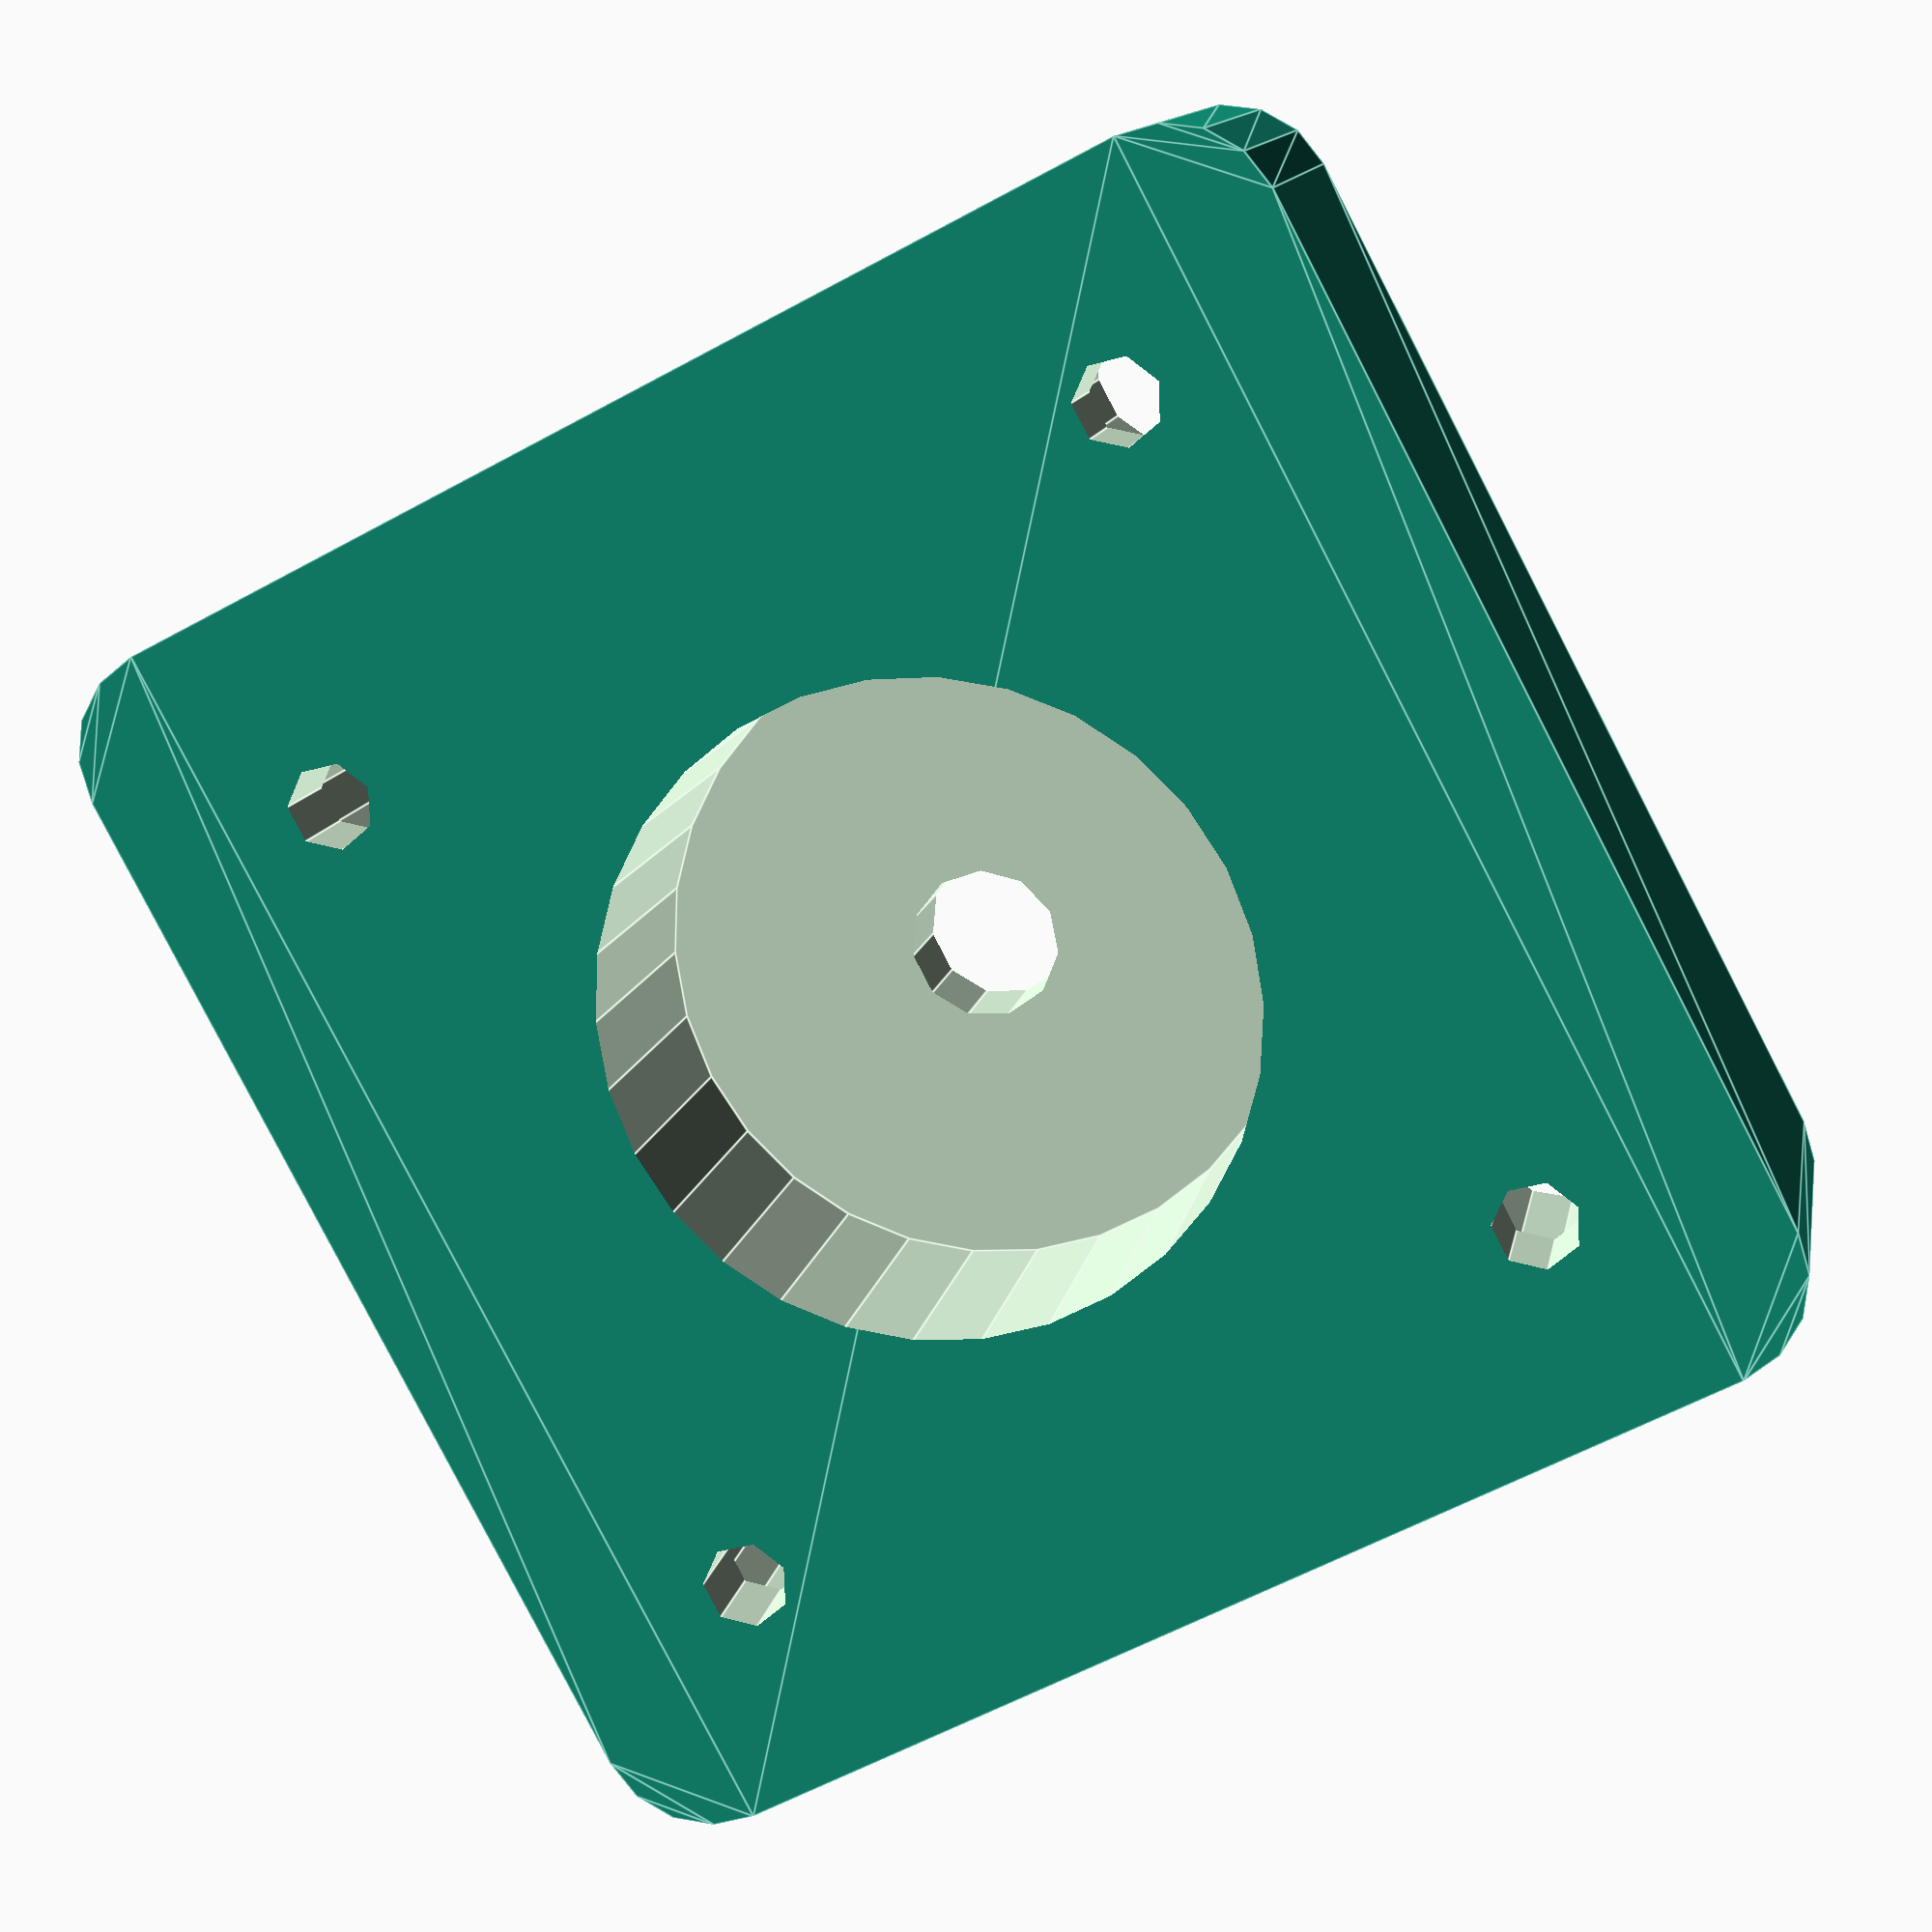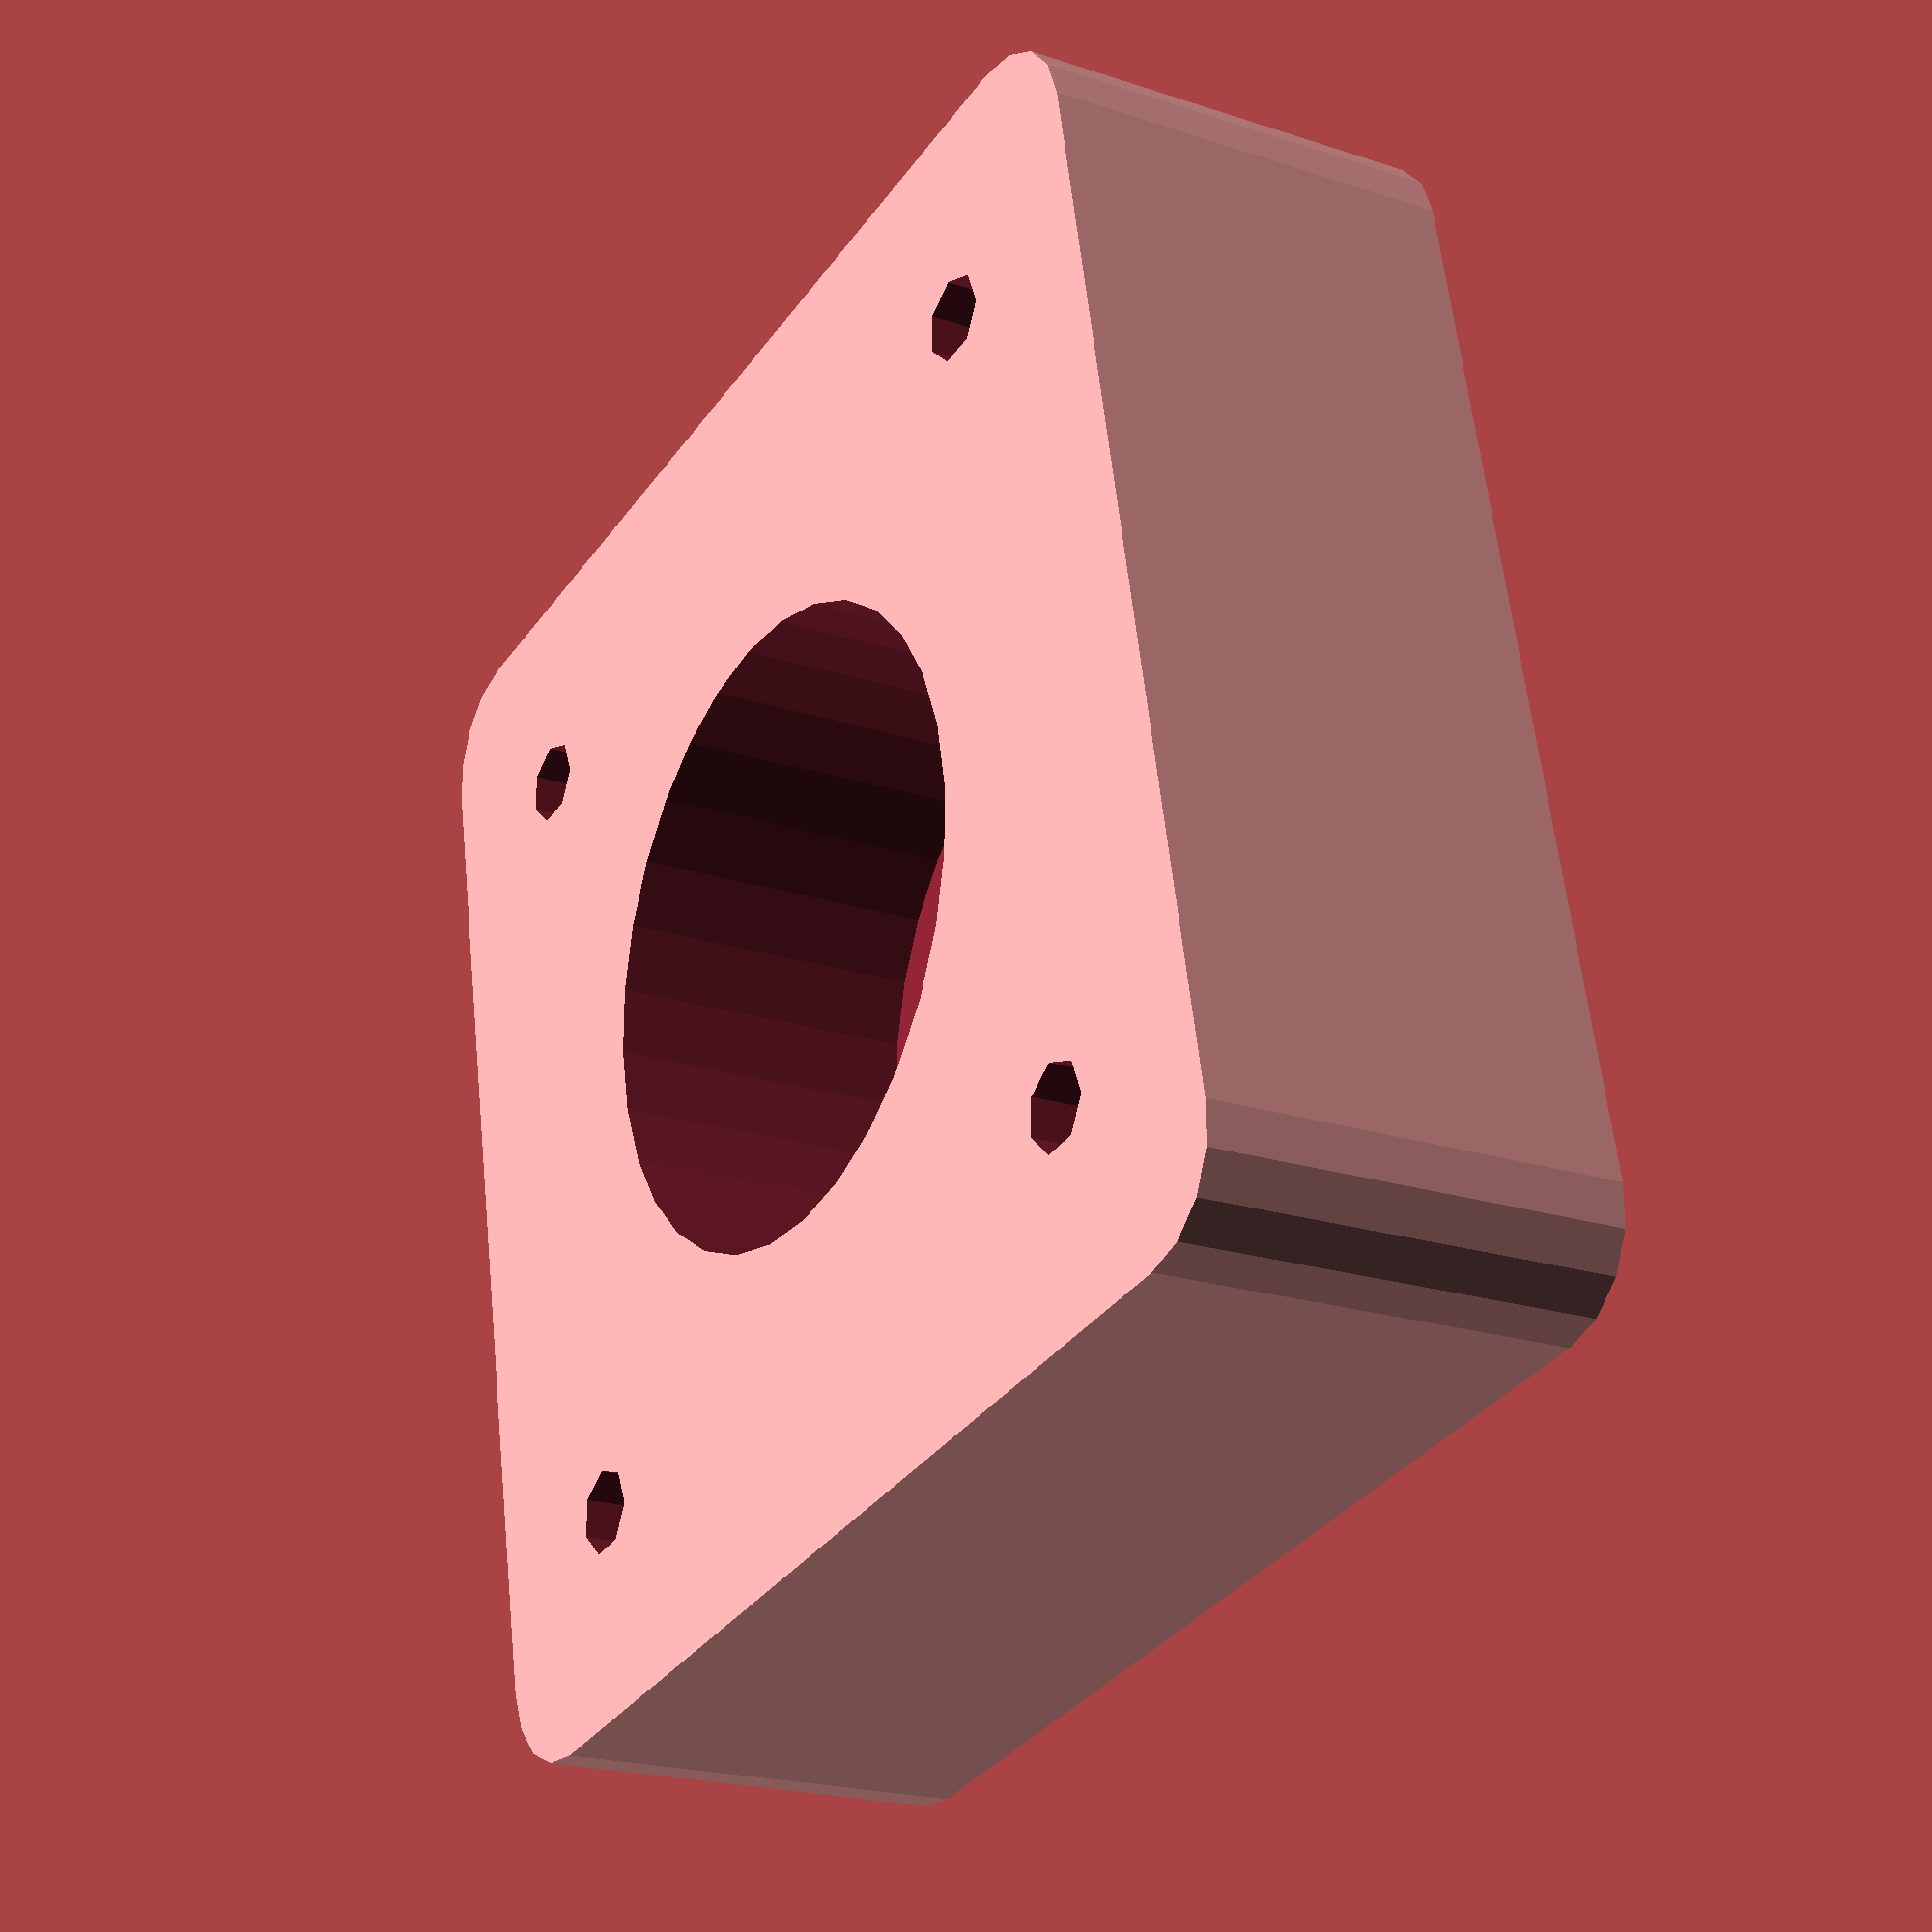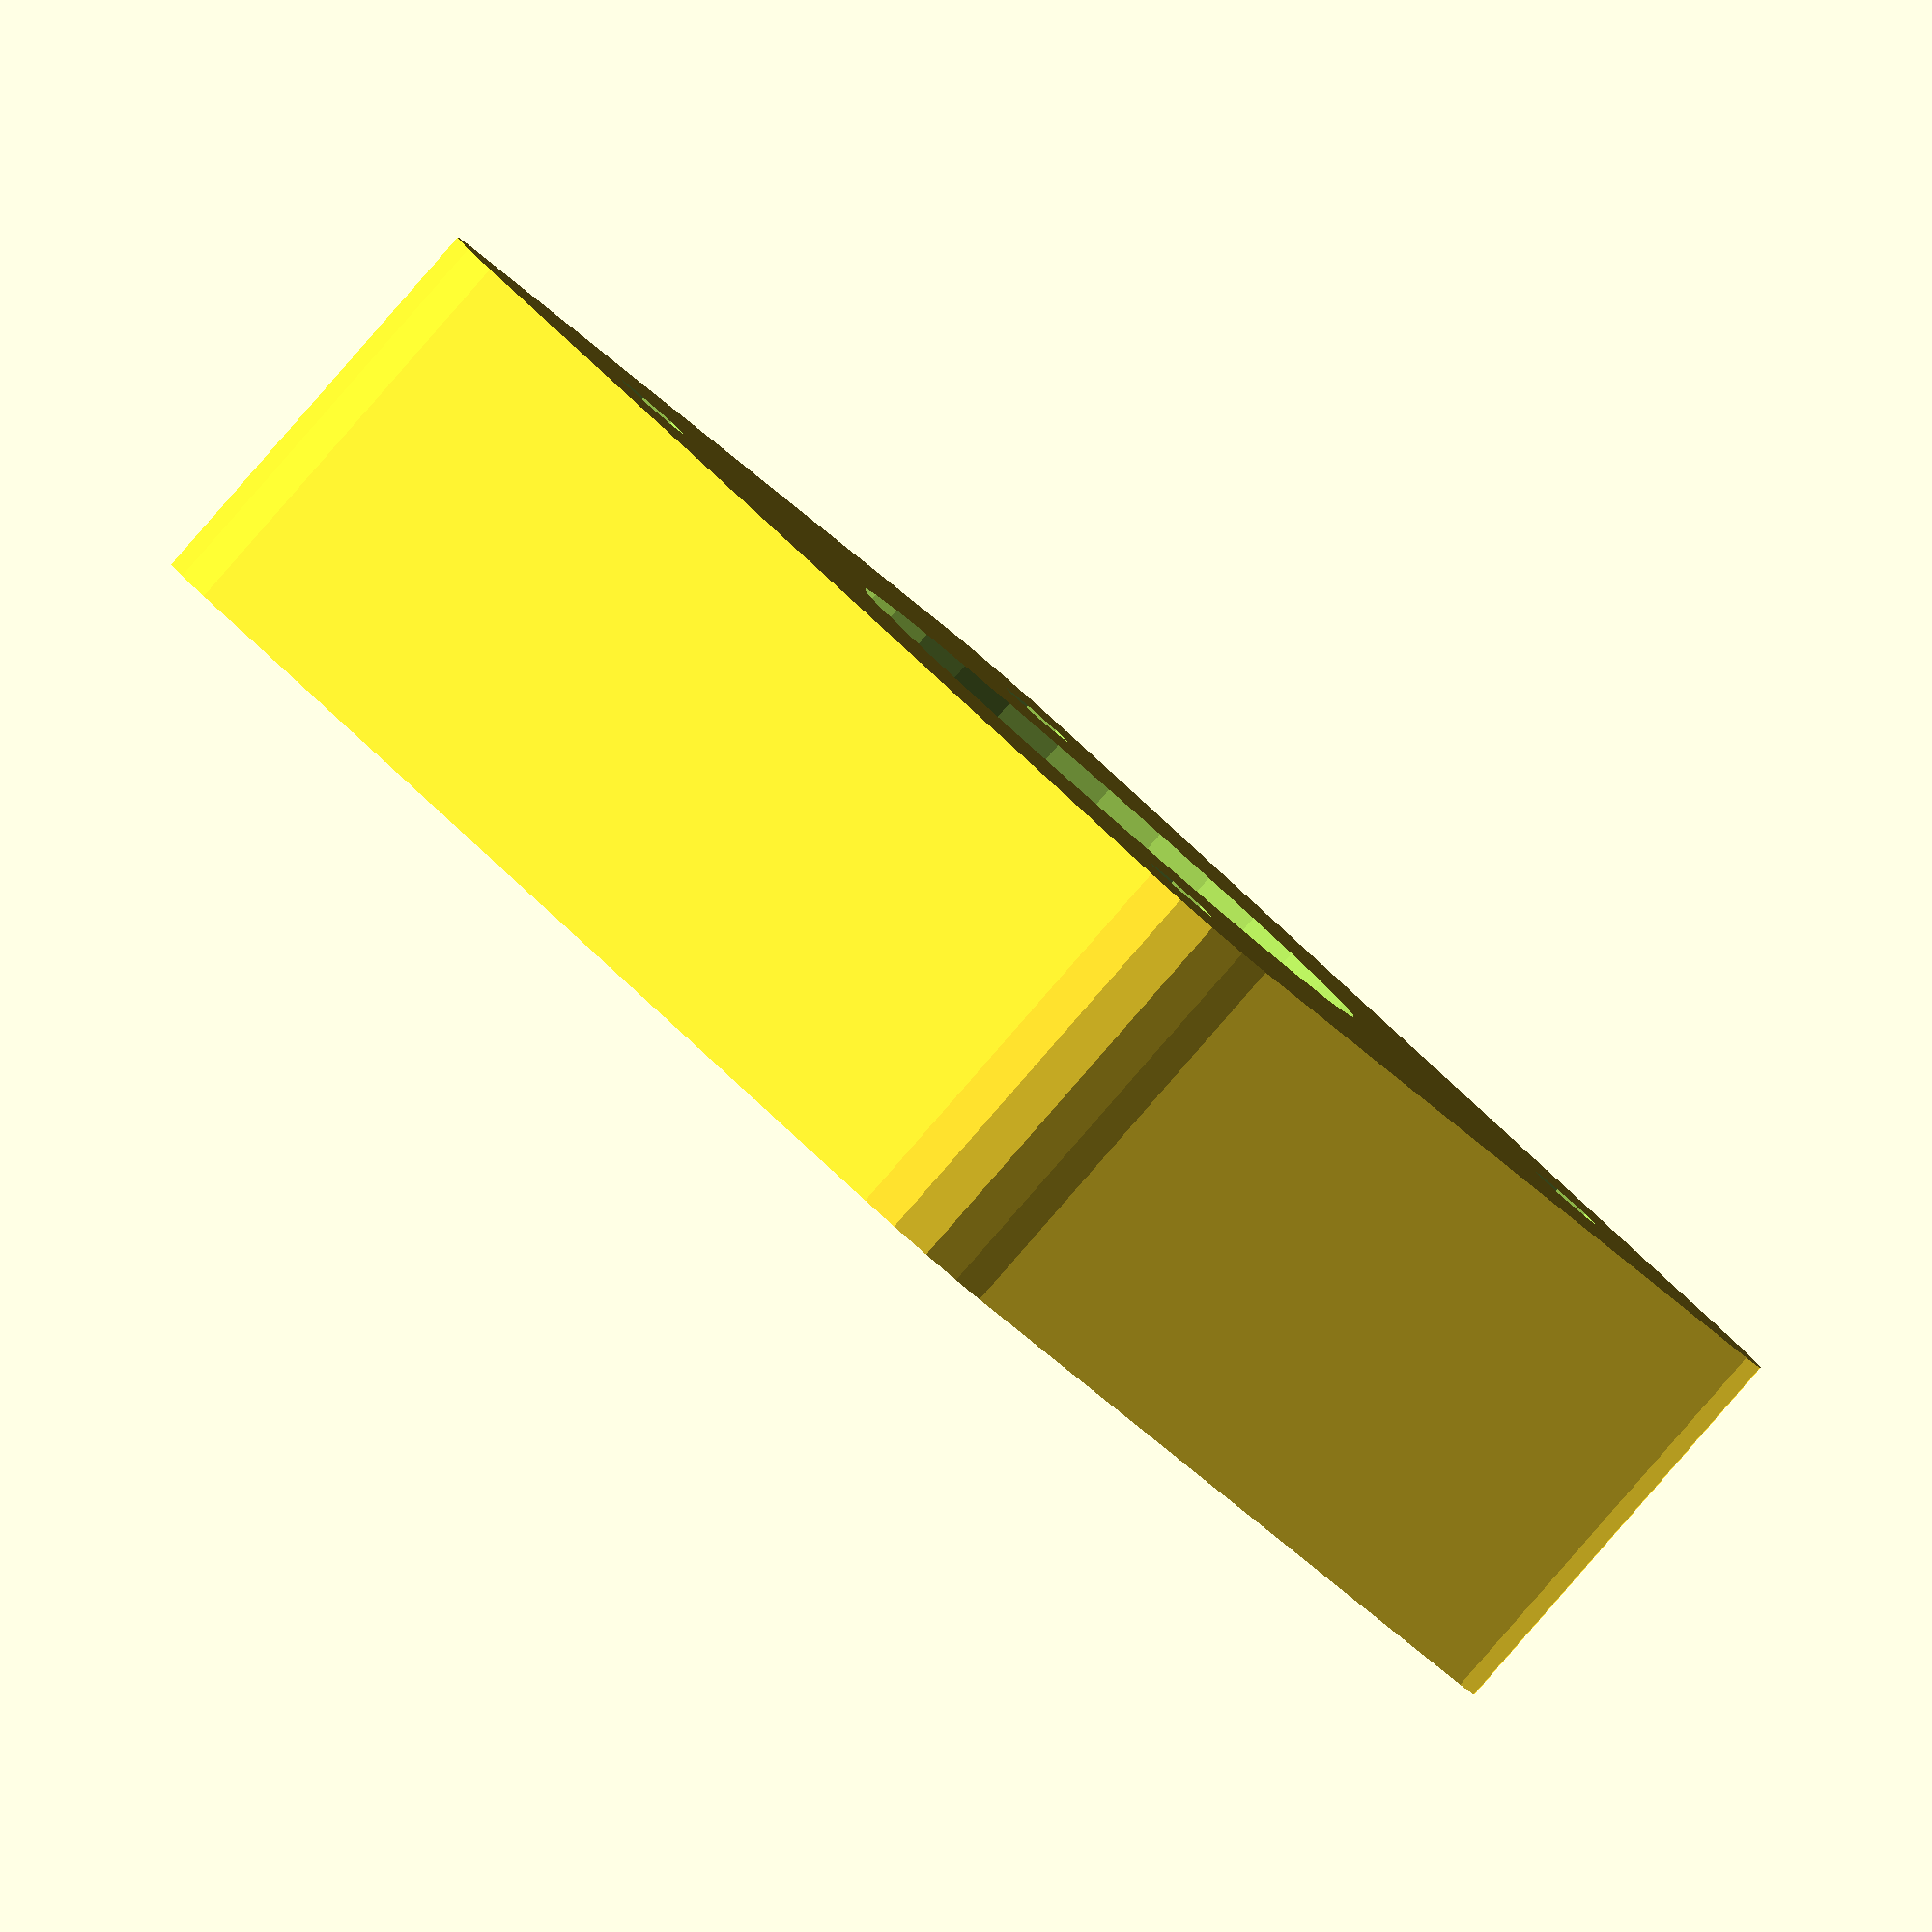
<openscad>
difference(){
linear_extrude(20)
offset(5)
square([60-10,60-10],center=true);

    translate([0,0,-1])
    cylinder(d=30,h=1+15);
    translate([0,0,-1])
    cylinder(d=7,h=25);


translate([20,20,-1])
cylinder(d=4,h=25);
translate([20,-20,-1])
cylinder(d=4,h=25);
translate([-20,20,-1])
cylinder(d=4,h=25);
translate([-20,-20,-1])
cylinder(d=4,h=25);

translate([0,0,1+5]){    
translate([20,20,-1])
cylinder(d=8,h=25);
translate([20,-20,-1])
cylinder(d=8,h=25);
translate([-20,20,-1])
cylinder(d=8,h=25);
translate([-20,-20,-1])
cylinder(d=8,h=25);
}
}
</openscad>
<views>
elev=347.7 azim=207.8 roll=190.3 proj=p view=edges
elev=200.7 azim=101.6 roll=300.9 proj=p view=solid
elev=267.7 azim=54.0 roll=41.2 proj=o view=solid
</views>
